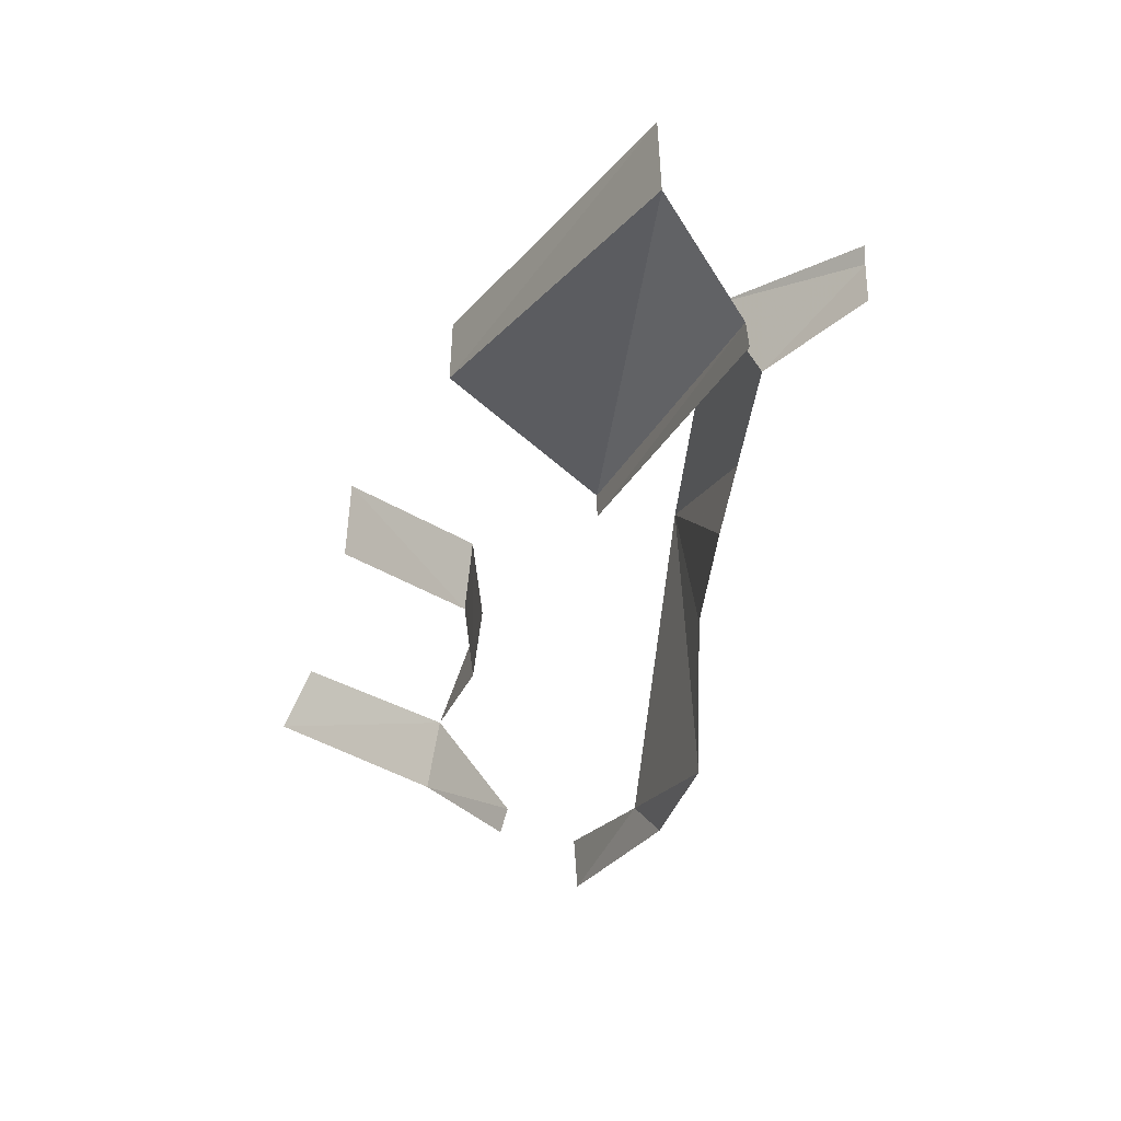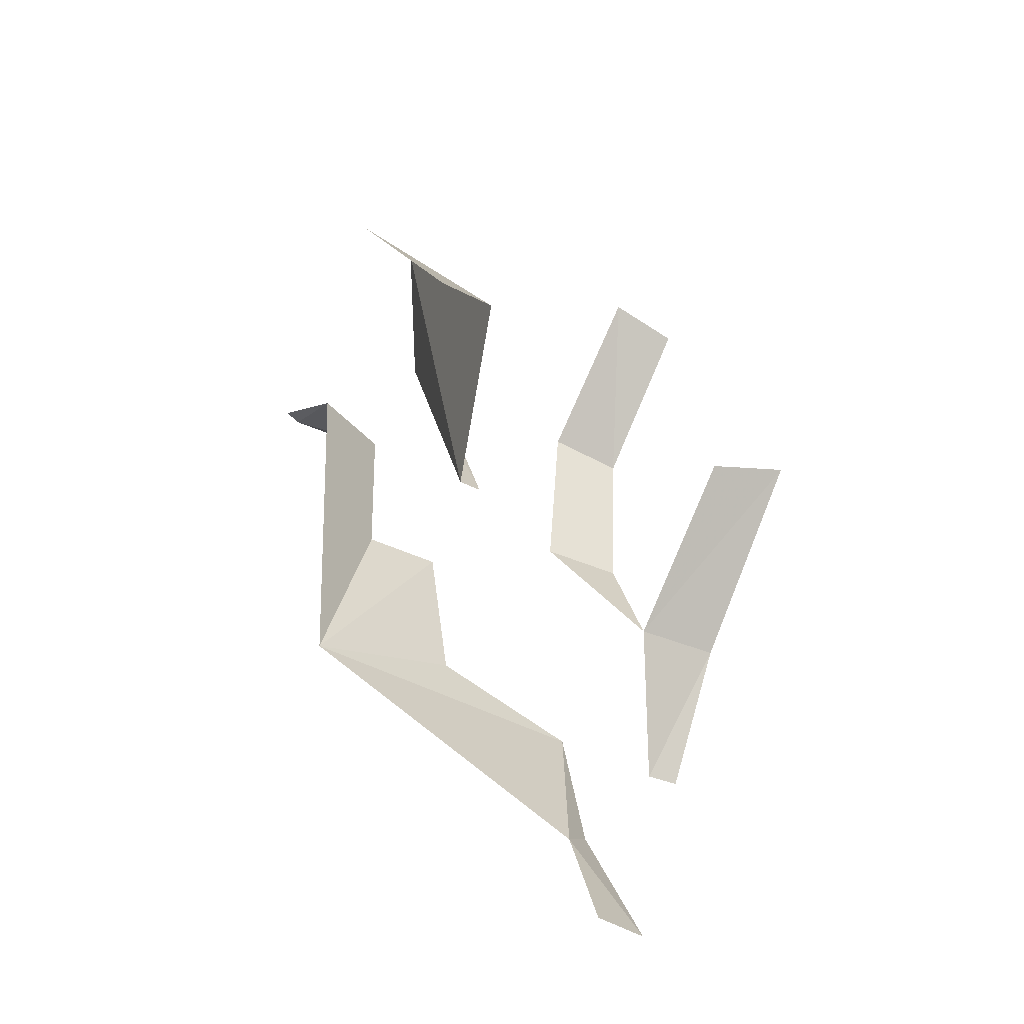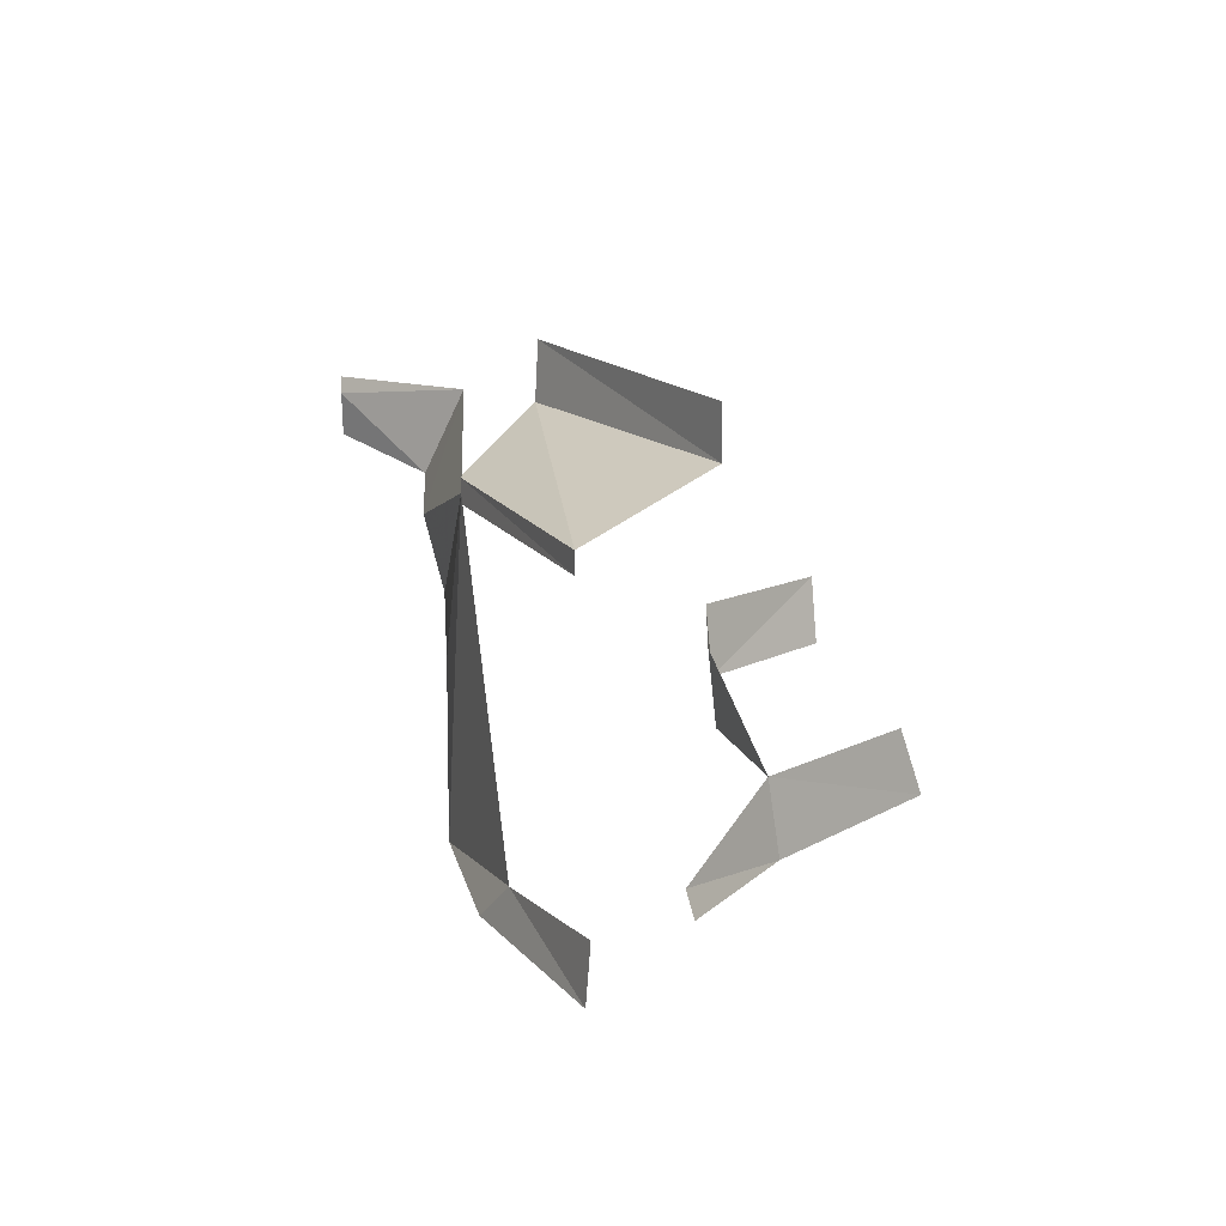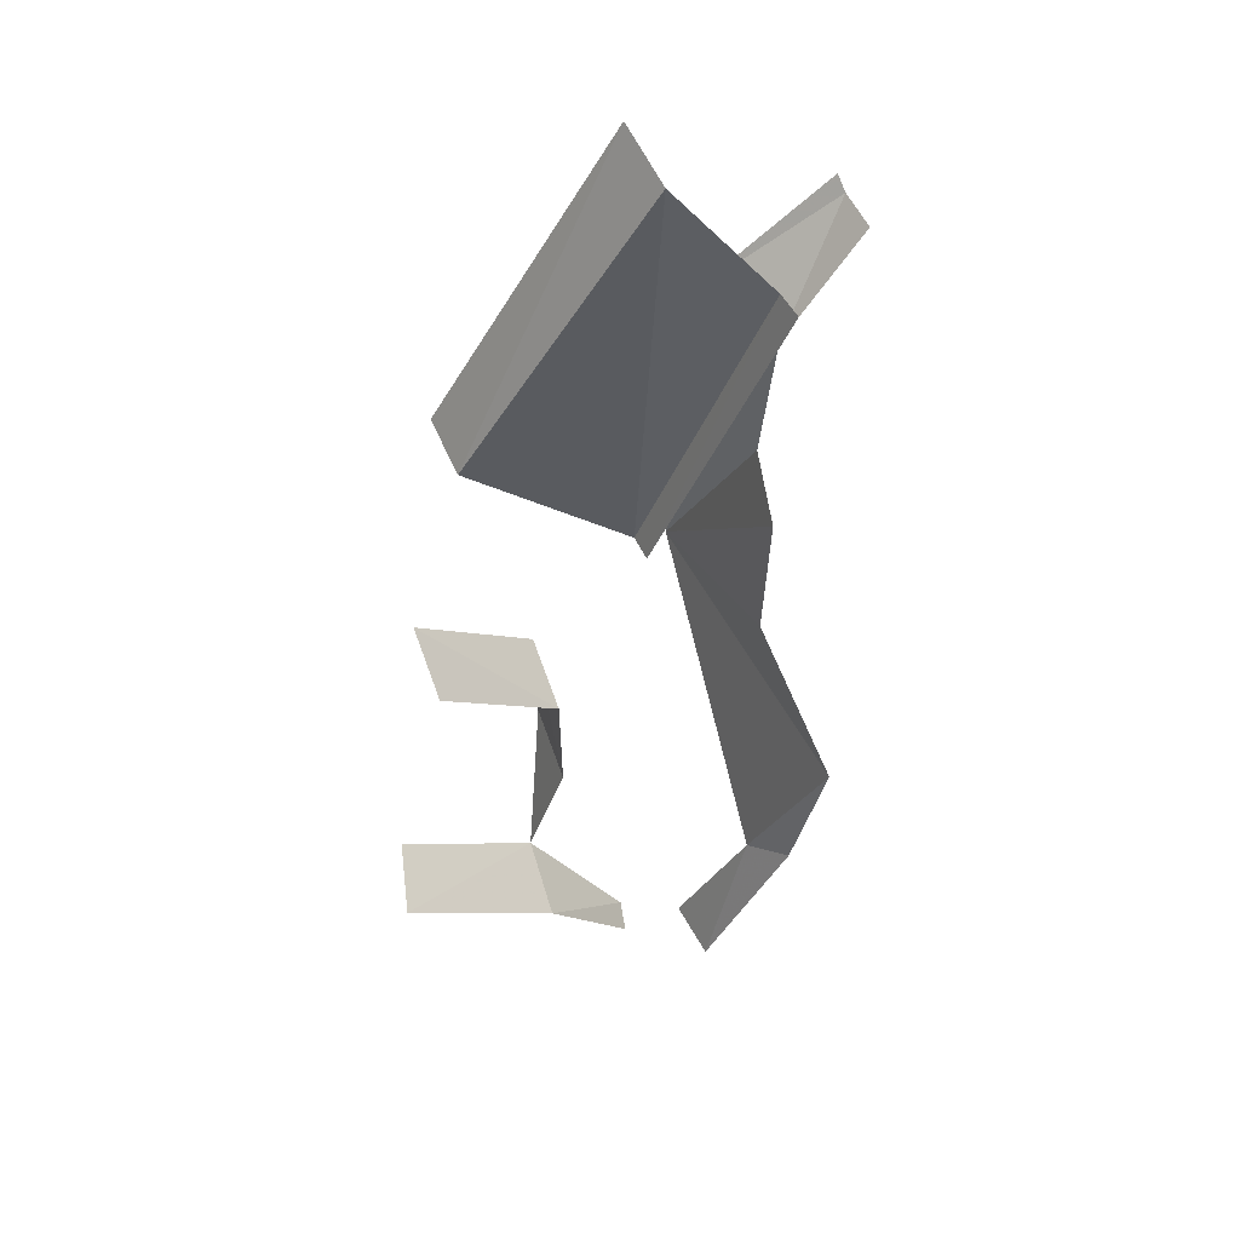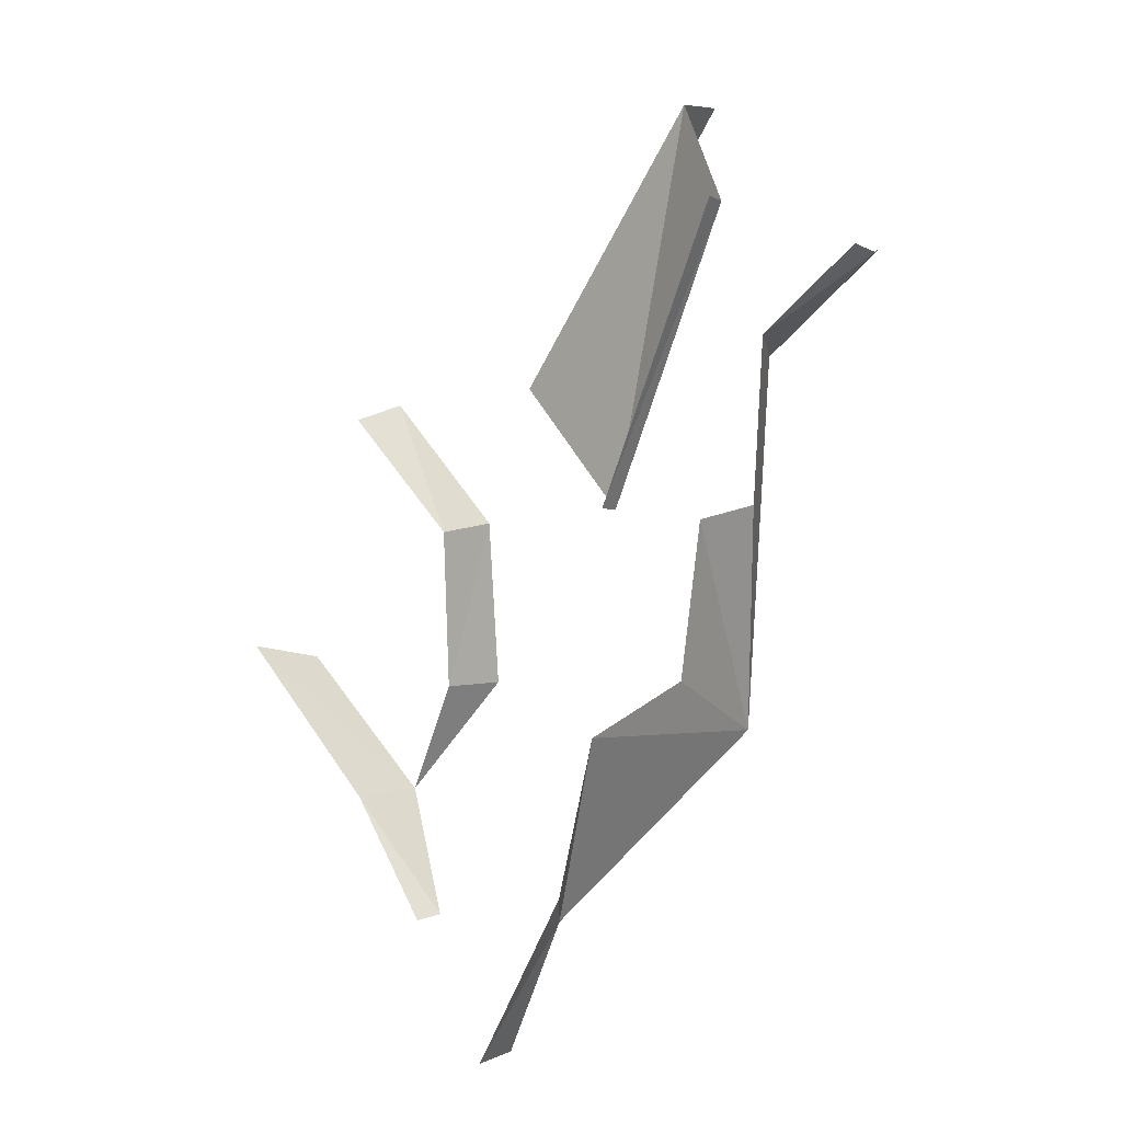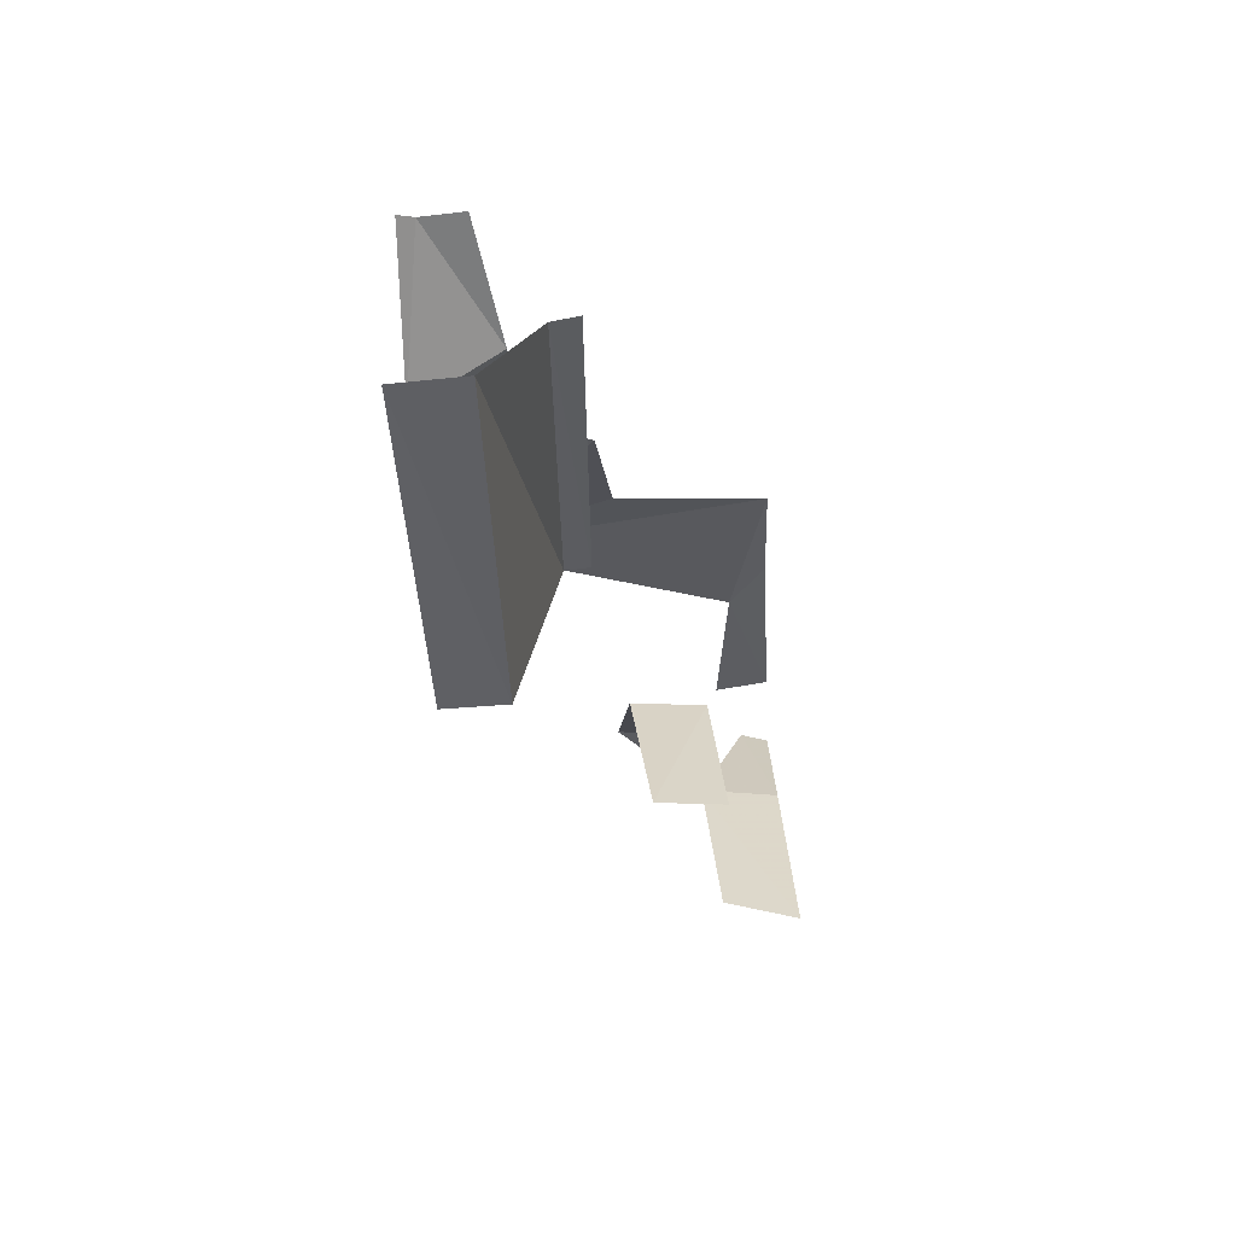
<metadata>
{"format":"obj","ext":"obj","renderer":"f3d","projection":"perspective","resolution":1024,"background":"white","views":[{"elev":60.5,"azim":-179.2,"up":"+Z"},{"elev":-43.6,"azim":57.3,"up":"+Z"},{"elev":-72.8,"azim":0.4,"up":"+Z"},{"elev":61.5,"azim":155.1,"up":"+Z"},{"elev":1.0,"azim":-145.4,"up":"+Z"},{"elev":77.1,"azim":85.4,"up":"+Z"}]}
</metadata>
<code>
g Learn_10_0x46842A8_7
v 86.76 -23.19 283.6
v 82.81 -15.79 273.7
v 83.86 -20.72 275.3
v 82.91 -8.204 266.6
v 81.79 -9.954 274.3
v 84.51 -16.5 266.9
v 86.76 -17.18 261.2
v 86.76 -8.321 260.9
v 86.76 -23.98 284
v 86.76 -21.03 283.8
v 85.54 -16.28 274
v 85.44 -3.17 260.5
v 86.76 -24.05 294.4
v 86.76 -15.27 294.4
v 104.6 -16.41 262.3
v 98.72 -17.11 271.1
v 110.2 -15.43 276.5
v 92.38 -16.82 286.1
v 105.5 -15.42 286.9
v 105 -12.74 262.3
v 110.4 -12.27 275.6
v 113.2 -12.25 263.5
v 91.23 -19.98 279.6
v 91.78 -20.08 271.3
v 92.7 -16.53 270.6
v 93.3 -15.77 262.8
v 96.52 -24.35 291.8
v 96.33 -20.98 291.5
v 105.8 -20.88 277.5
v 103.4 -24.01 259.1
v 105.8 -23.97 277.4
v 92.51 -18.18 286
v 106.9 -12.48 257.1
v 93.3 -24.35 278.9
v 94.31 -24.01 259.8
v 98.75 -18.37 271
v 106.5 -9.605 287.7
v 112.3 -8.198 276.3
v 114.3 -8.82 264.1
v 114.1 -8.581 245.2
v 103.7 -8.587 251.3
v 107.5 -8.762 257
v 88.38 -8.777 245.2
v 93.32 -8.151 260.7
v 99.43 -7.843 245.2
v 103.3 -9.916 251.5
v 115.7 -3.409 264.4
v 116.7 -1.914 245.2
v 96.34 -9.916 251.8
v 99.65 -10.63 245.2
v 103.6 -10.63 245.2
v 103.8 -9.194 245.2
v 87.32 -1.432 244.6
v 104.1 -15.94 279.8
v 100.7 -16.35 279.5
v 104 -15.37 280
v 100.6 -16.13 282.8
v 100.8 -15.85 279.9
v 104 -16.04 283.1
v 103.7 -15.18 282.9
v 92.07 -19.56 285.6
v 107.4 -9.554 257.9
v 86.5 -9.373 295.1
v 83.15 -5.39 280.3
v 92.24 0.5454 271.6
v 108.7 6.835 245.2
v 109.1 3.817 258
v 92.61 5.579 260.5
v 94.49 7.317 244.6
v 103.5 -1.969 279.6
v 84.83 -5.703 288.3
v 109 -0.5619 274.1
v 86.76 -20.88 279.1
v 105.1 -12.51 269.9
v 104.8 -15.92 270.4
v 107.2 -1.297 245.2
v 96.49 -1.332 244.6
v 96.49 12.52 243.7
v 108.5 -12.27 274.2
v 112.3 -8.82 262.7
v 86.71 -15.25 261.2
v 95.04 -7.997 253.3
f 27 29 31
f 15 20 33
f 1 23 10
f 24 23 34
f 23 1 34
f 34 35 24
f 35 26 25
f 1 9 34
f 16 32 18
f 36 28 32
f 29 27 28
f 35 25 24
f 32 16 36
f 28 36 29
f 35 44 26
f 46 42 41
f 33 22 39
f 50 45 49
f 35 49 44
f 33 42 46
f 42 33 39
f 17 21 74
f 17 74 75
f 20 15 75
f 20 75 74
f 49 45 82
f 49 82 44

</code>
